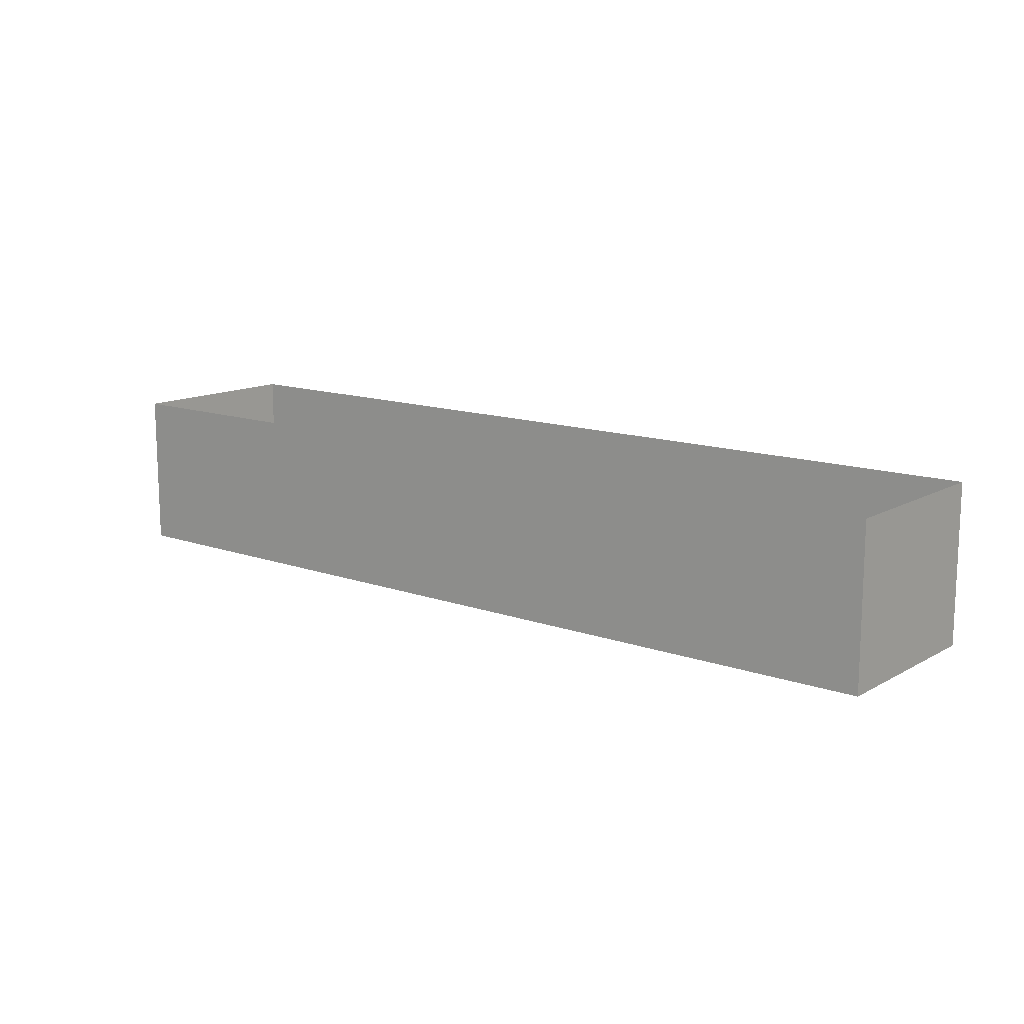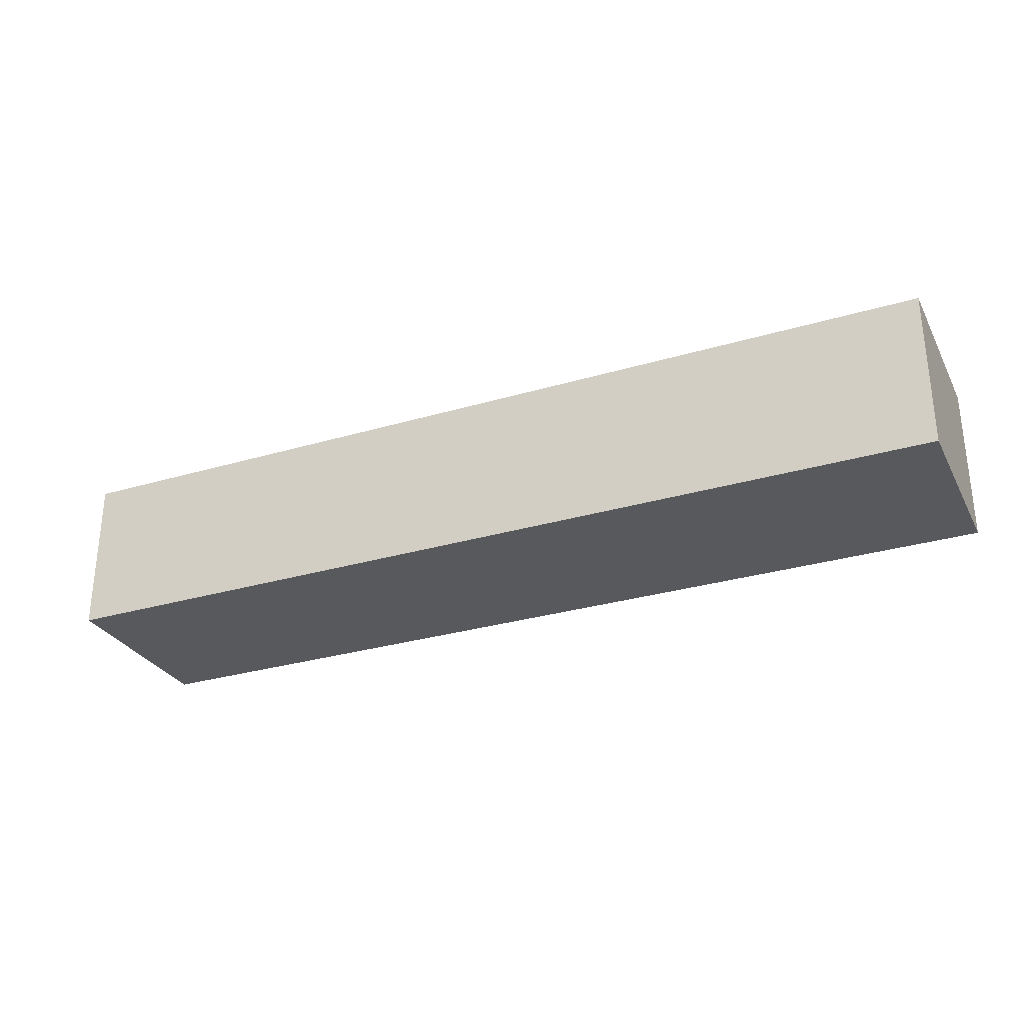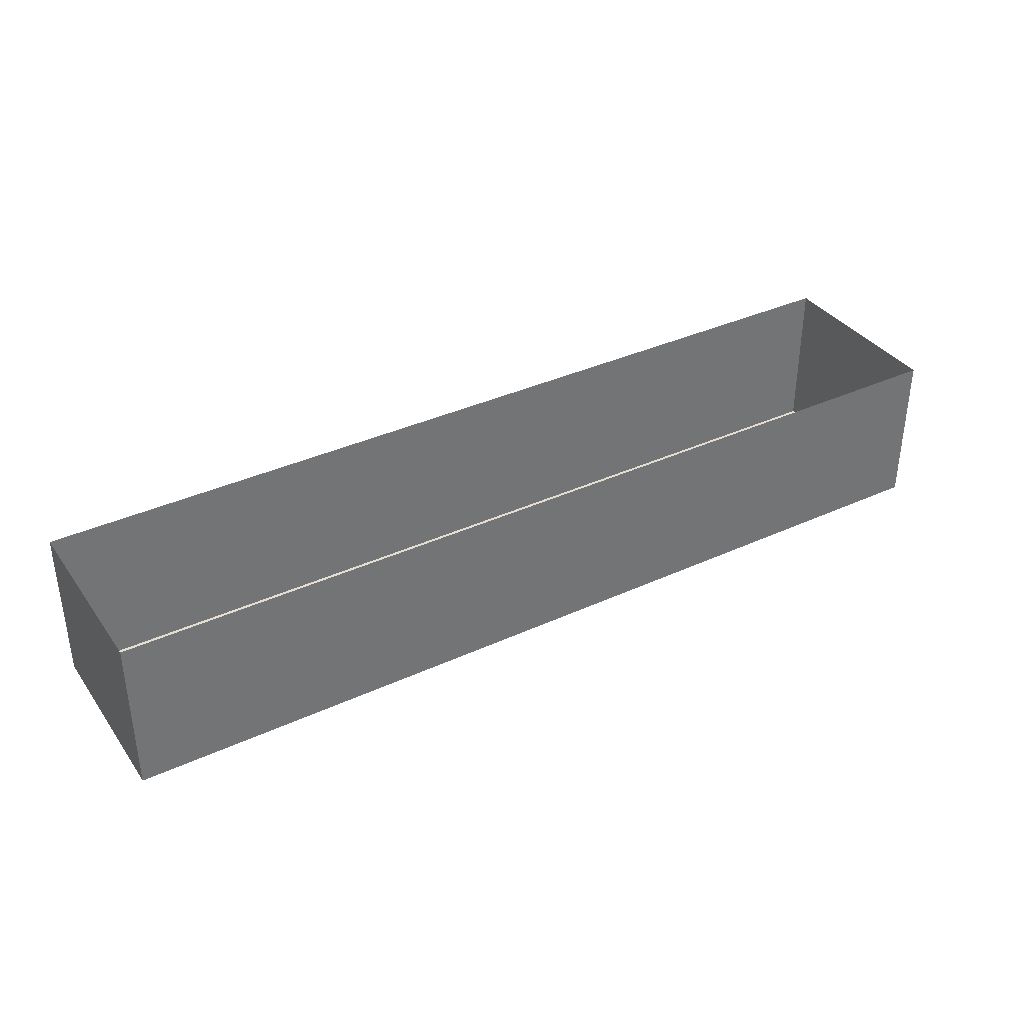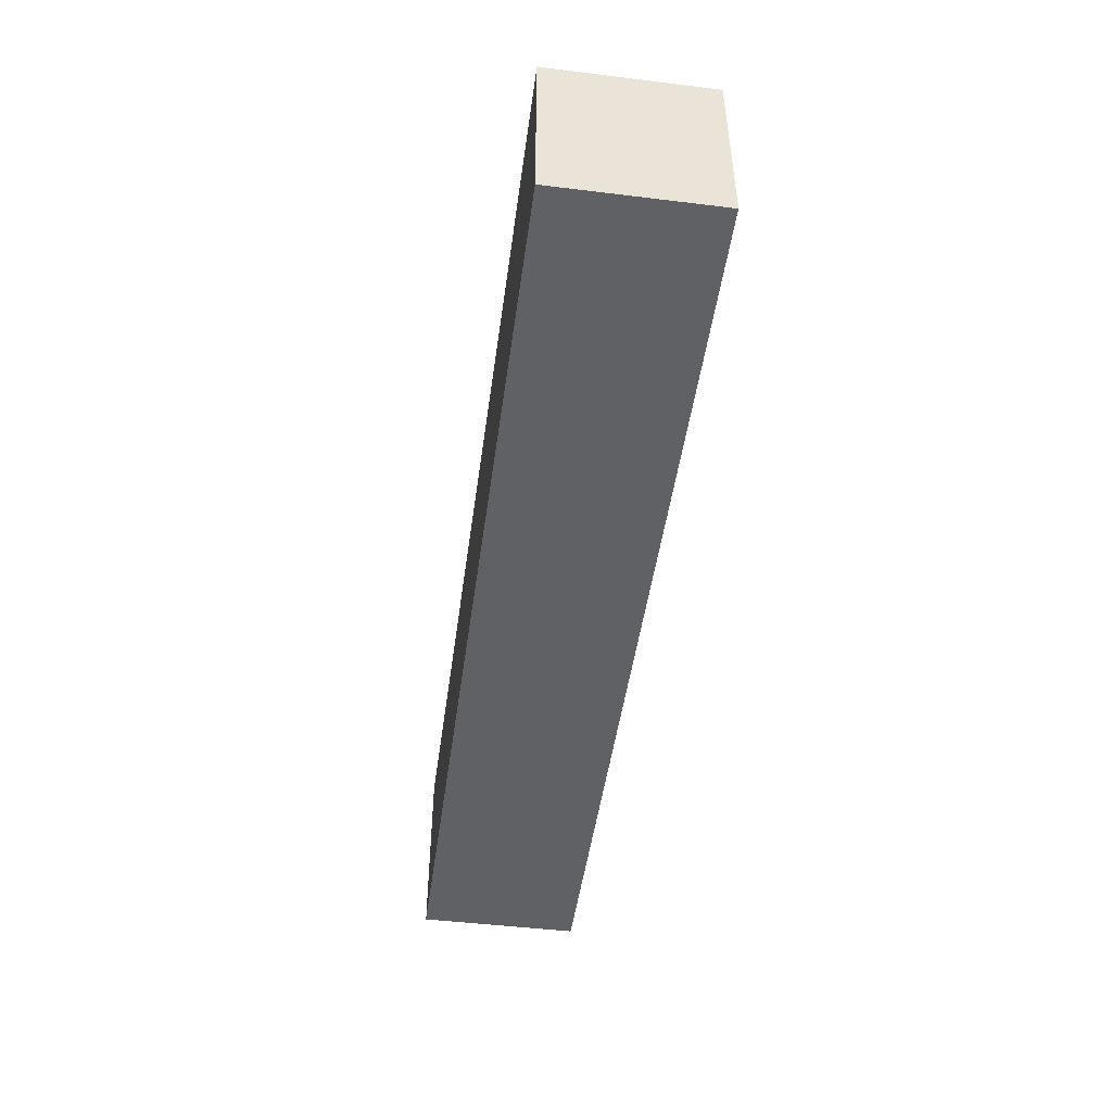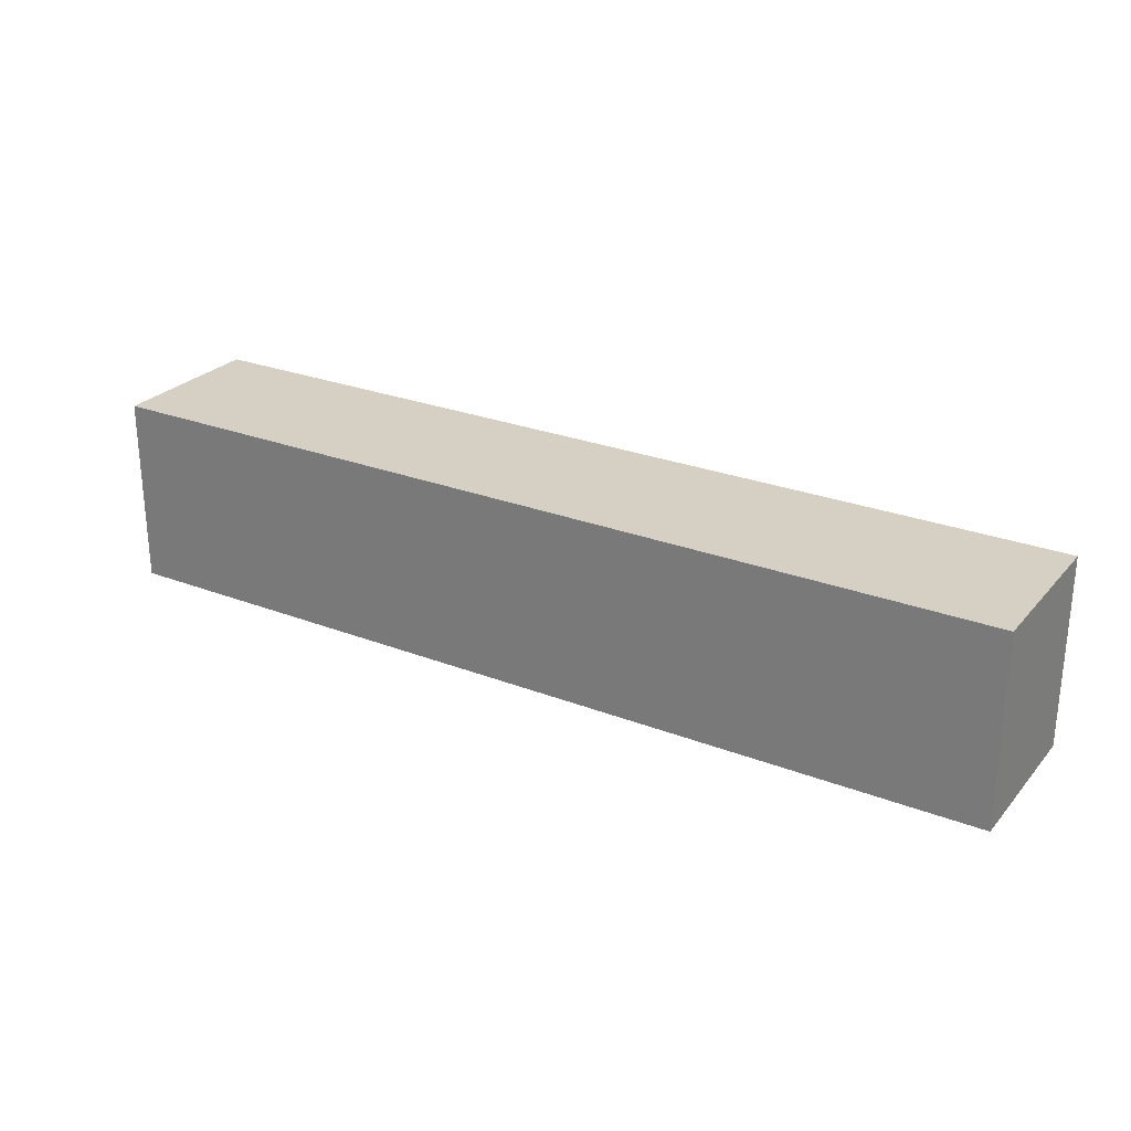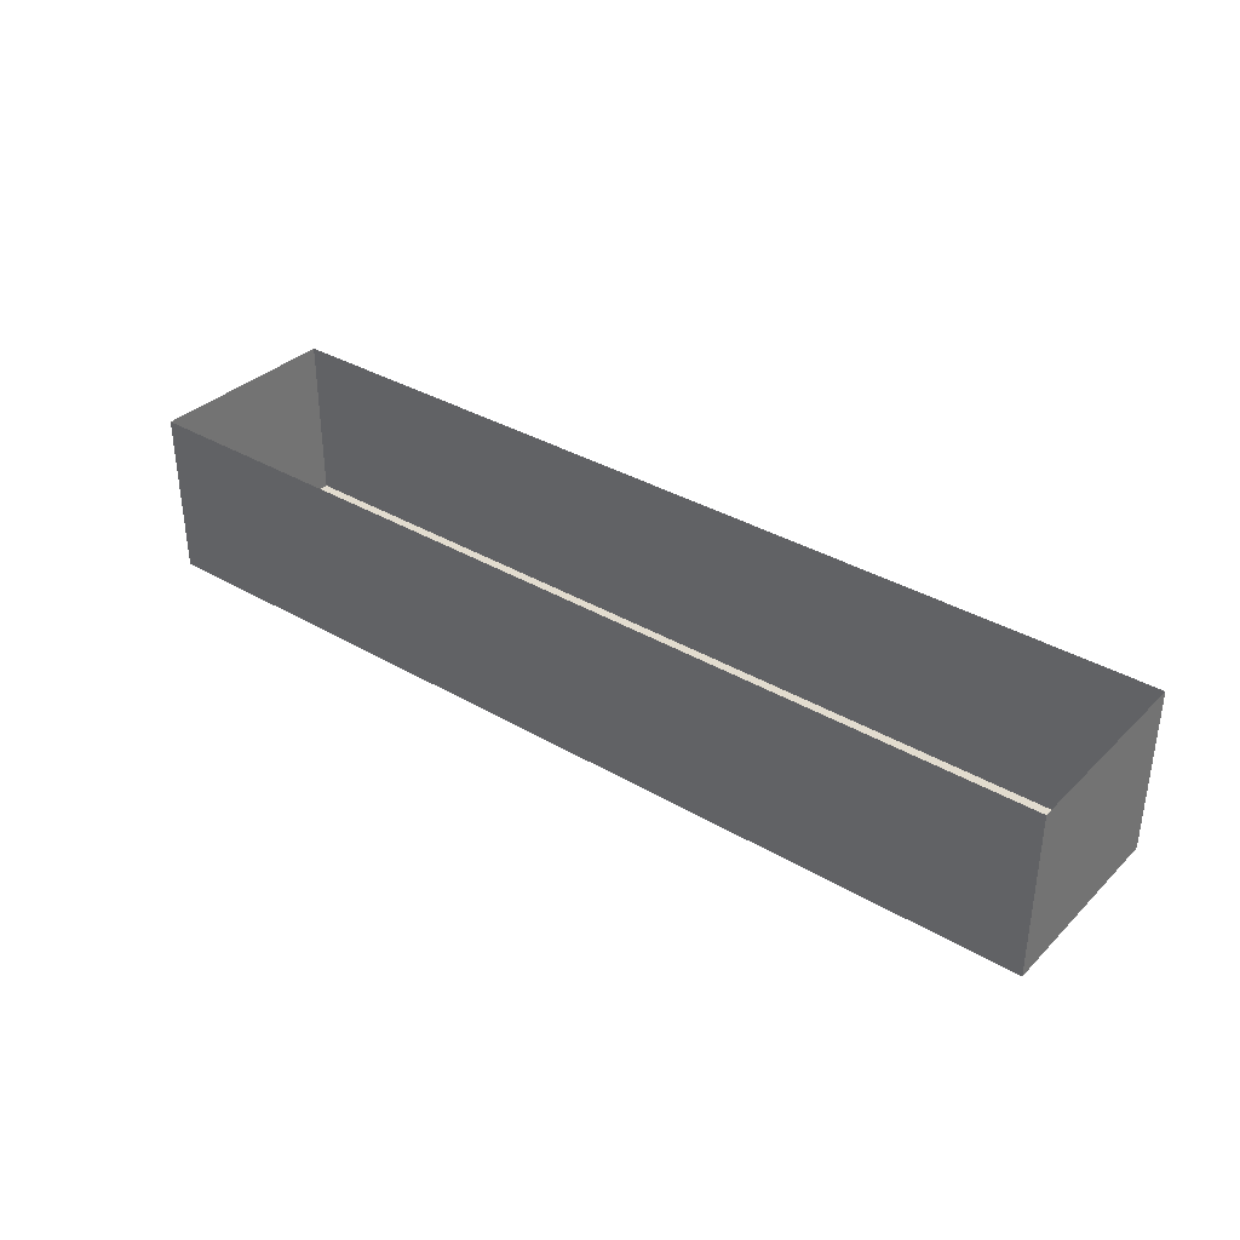
<metadata>
{"format":"obj","ext":"obj","renderer":"f3d","projection":"perspective","resolution":1024,"background":"white","views":[{"elev":13.2,"azim":-141.1,"up":"+Y"},{"elev":-29.4,"azim":23.7,"up":"+Y"},{"elev":36.3,"azim":-31.0,"up":"+Y"},{"elev":-48.0,"azim":82.2,"up":"+Z"},{"elev":26.3,"azim":31.4,"up":"+Z"},{"elev":34.7,"azim":38.2,"up":"+Y"}]}
</metadata>
<code>
o MeshSideTableDrawer_216_1_2_1_GeomSubset_1
v -0.027 -0.1637 0.3543
v -0.8367 -0.1637 0.3543
v -0.8367 -0.1637 0.1228
v -0.027 -0.1637 0.1228
v -0.049 -0.1717 0.3323
v -0.8147 -0.1717 0.3323
v -0.8147 -0.1717 0.1448
v -0.049 -0.1717 0.1448
v -0.4791 -0.1717 0.2519
v -0.3483 -0.1717 0.2519
v -0.4791 -0.1717 0.2252
v -0.3483 -0.1717 0.2252
v -0.4791 -0.1942 0.2519
v -0.3483 -0.1942 0.2519
v -0.3483 -0.1942 0.2252
v -0.4791 -0.1942 0.2252
v -0.027 0.1487 0.3543
v -0.8367 0.1487 0.3543
v -0.8367 0.1487 0.1228
v -0.027 0.1487 0.1228
v -0.8247 -0.1517 0.3543
v -0.039 -0.1517 0.3543
v -0.039 0.1367 0.3543
v -0.8247 0.1367 0.3543
v -0.8247 -0.1517 0.1328
v -0.039 -0.1517 0.1328
v -0.039 0.1367 0.1328
v -0.8247 0.1367 0.1328
f 13 15 14
f 13 16 15
f 10 13 14
f 10 9 13
f 9 16 13
f 9 11 16
f 11 15 16
f 11 12 15
f 12 14 15
f 12 10 14

</code>
